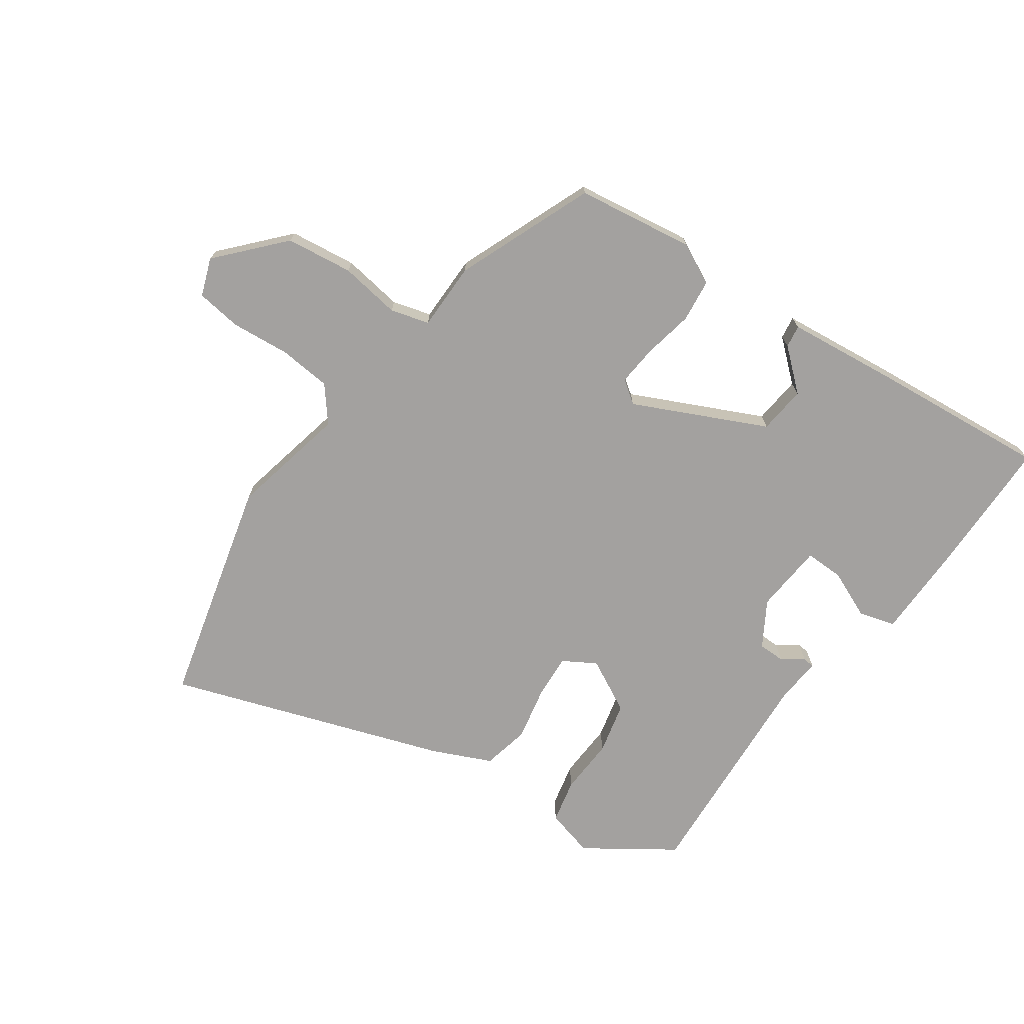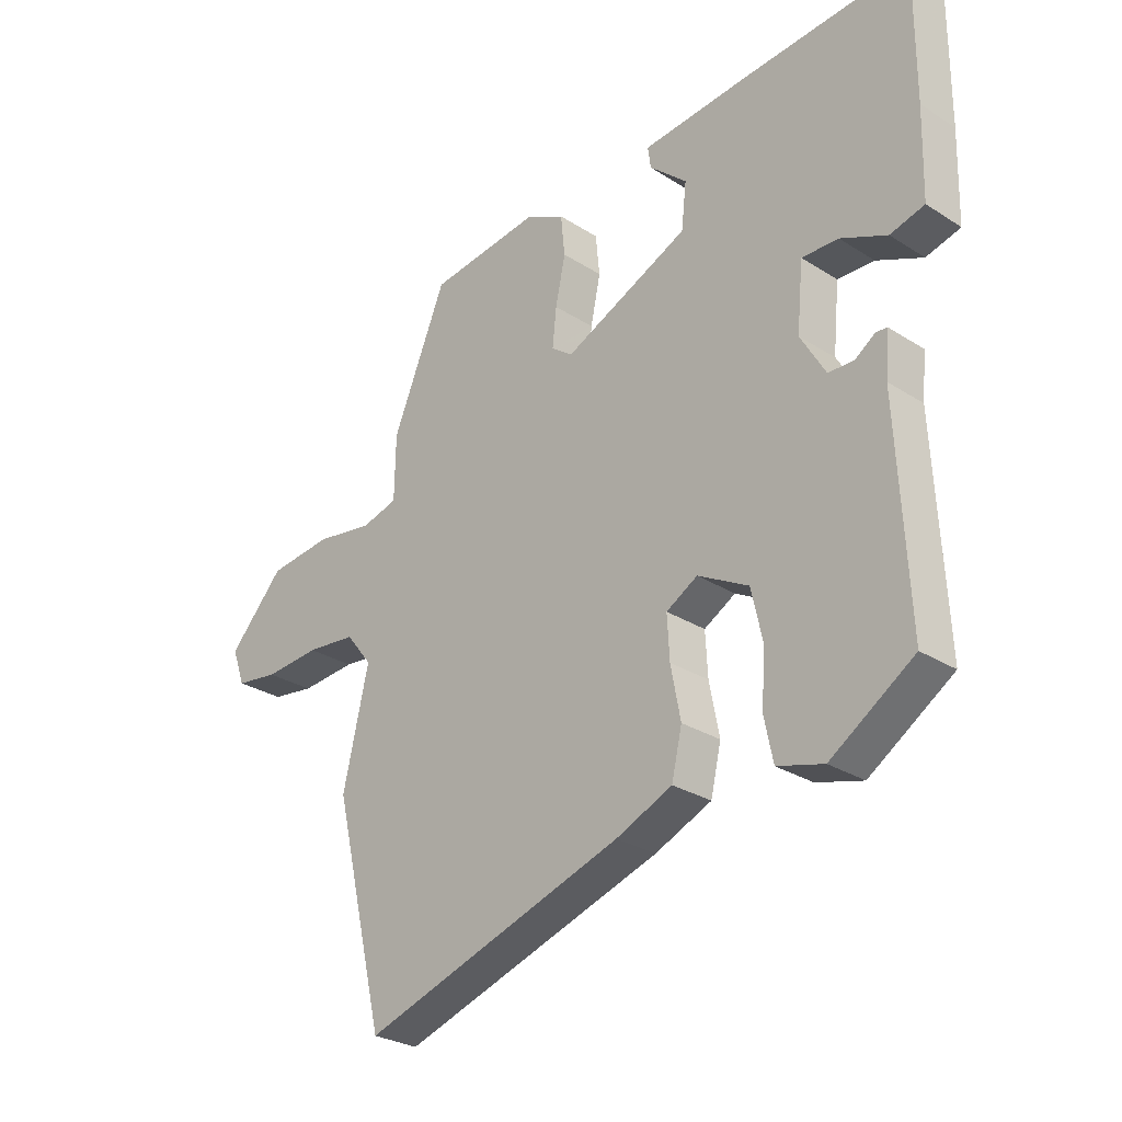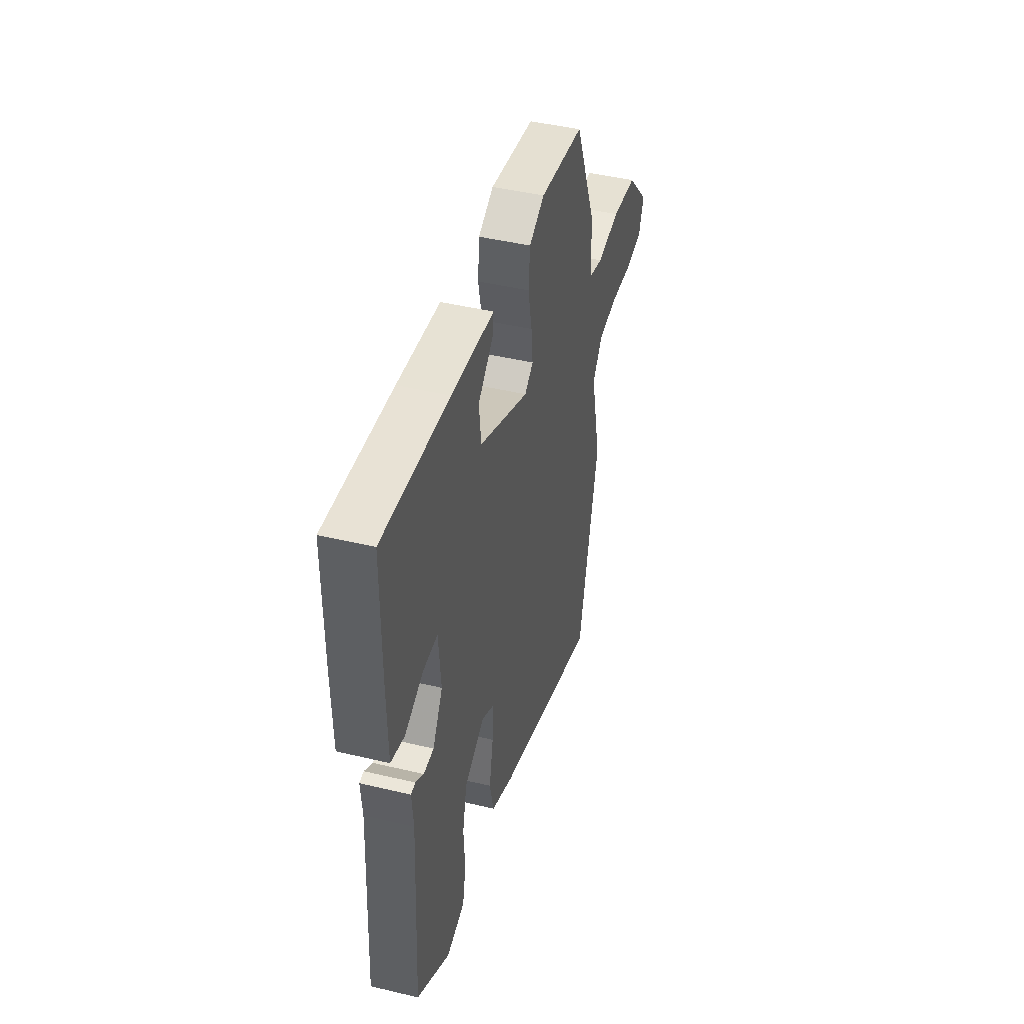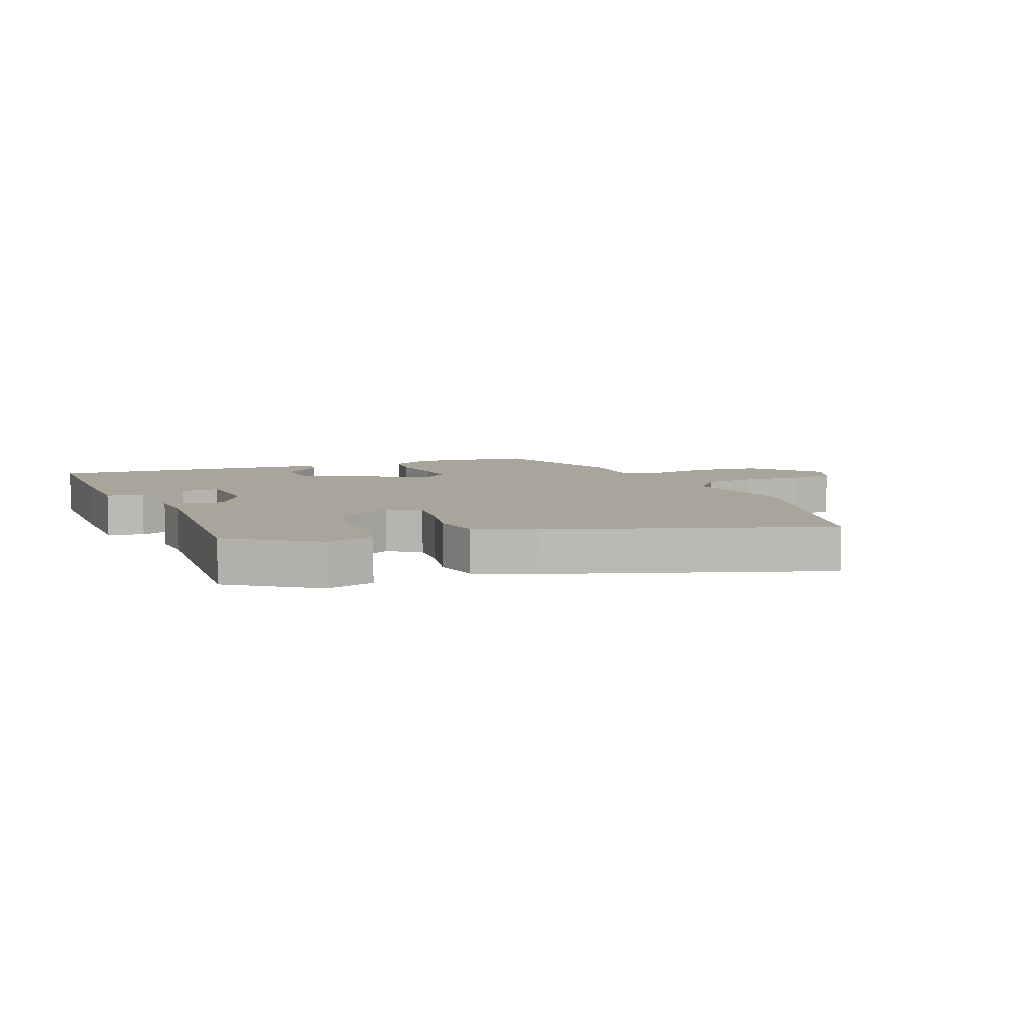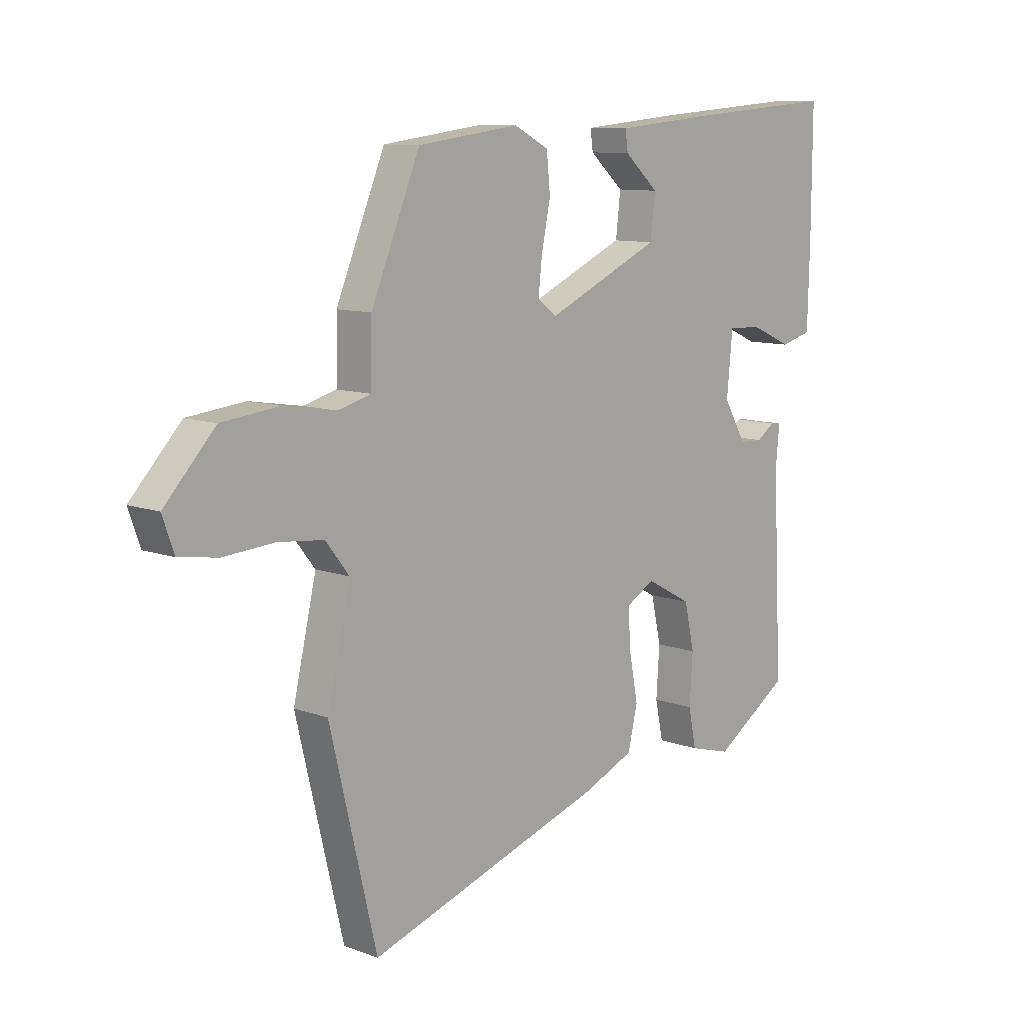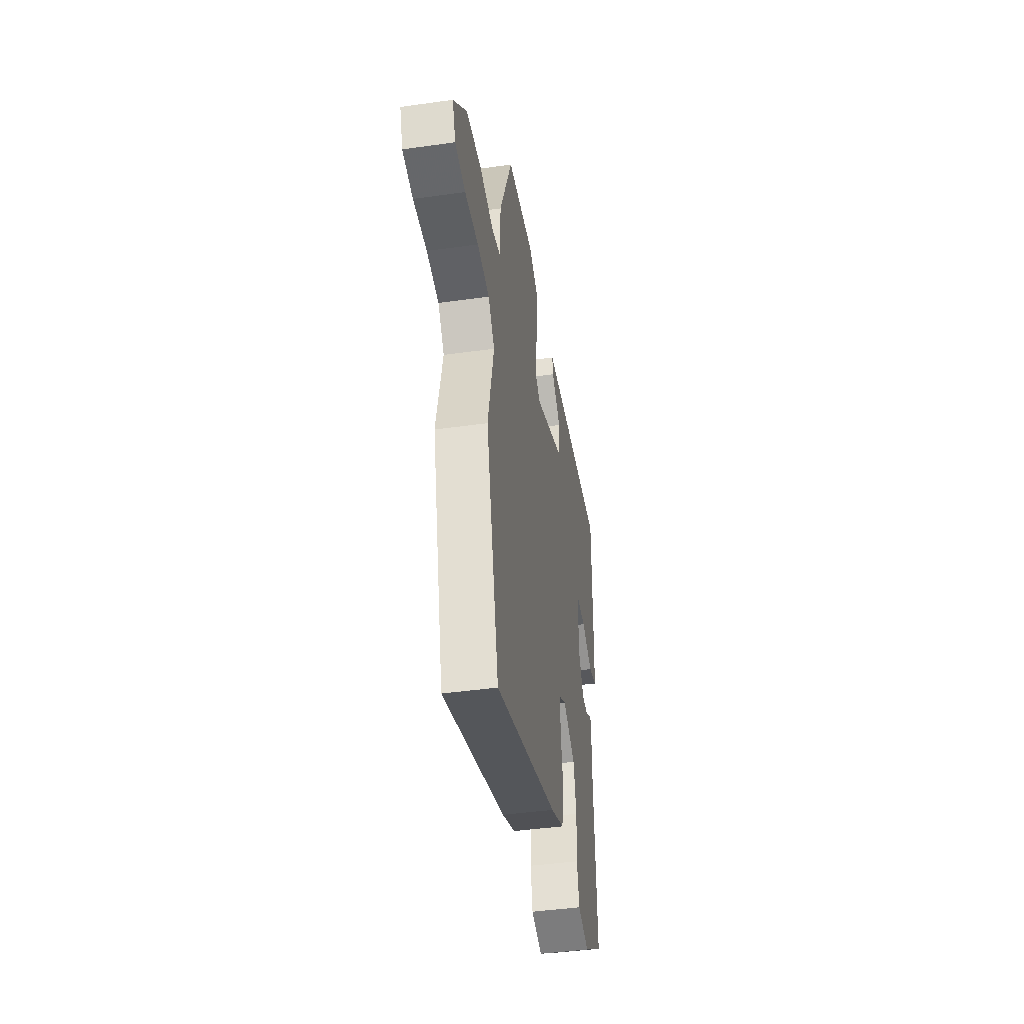
<metadata>
{"format":"obj","ext":"obj","renderer":"f3d","projection":"perspective","resolution":1024,"background":"white","views":[{"elev":-72.3,"azim":-34.3,"up":"+Y"},{"elev":-28.1,"azim":46.1,"up":"+Z"},{"elev":44.4,"azim":105.6,"up":"+Z"},{"elev":7.5,"azim":158.5,"up":"+Y"},{"elev":10.1,"azim":-46.7,"up":"+Z"},{"elev":-43.8,"azim":-80.6,"up":"+Z"}]}
</metadata>
<code>
v -0.362 0.07 0.462
v -0.169 0.07 0.487
v -0.103 0.07 0.453
v -0.096 0.07 0.383
v -0.113 0.07 0.302
v -0.12 0.07 0.236
v -0.083 0.07 0.209
v 0.133 0.07 0.307
v 0.142 0.07 0.385
v 0.077 0.07 0.443
v 0.072 0.07 0.48
v 0.257 0.07 0.497
v 0.545 0.07 0.519
v 0.544 0.07 0.29
v 0.54 0.07 0.139
v 0.481 0.07 0.123
v 0.402 0.07 0.158
v 0.339 0.07 0.16
v 0.328 0.07 0.046
v 0.371 0.07 -0.028
v 0.415 0.07 -0.029
v 0.45 0.07 -0.005
v 0.469 0.07 -0.007
v 0.462 0.07 -0.082
v 0.48 0.07 -0.448
v 0.337 0.07 -0.542
v 0.258 0.07 -0.52
v 0.243 0.07 -0.448
v 0.249 0.07 -0.356
v 0.23 0.07 -0.271
v 0.143 0.07 -0.224
v 0.089 0.07 -0.255
v 0.093 0.07 -0.328
v 0.11 0.07 -0.416
v 0.092 0.07 -0.493
v -0.005 0.07 -0.535
v -0.456 0.07 -0.682
v -0.545 0.07 -0.311
v -0.501 0.07 -0.12
v -0.546 0.07 -0.063
v -0.632 0.07 -0.054
v -0.728 0.07 -0.061
v -0.802 0.07 -0.05
v -0.824 0.07 0.012
v -0.728 0.07 0.115
v -0.619 0.07 0.127
v -0.52 0.07 0.111
v -0.457 0.07 0.128
v -0.455 0.07 0.239
v -0.362 0 0.462
v -0.169 0 0.487
v -0.103 0 0.453
v -0.096 0 0.383
v -0.113 0 0.302
v -0.12 0 0.236
v -0.083 0 0.209
v 0.133 0 0.307
v 0.142 0 0.385
v 0.077 0 0.443
v 0.072 0 0.48
v 0.257 0 0.497
v 0.545 0 0.519
v 0.544 0 0.29
v 0.54 0 0.139
v 0.481 0 0.123
v 0.402 0 0.158
v 0.339 0 0.16
v 0.328 0 0.046
v 0.371 0 -0.028
v 0.415 0 -0.029
v 0.45 0 -0.005
v 0.469 0 -0.007
v 0.462 0 -0.082
v 0.48 0 -0.448
v 0.337 0 -0.542
v 0.258 0 -0.52
v 0.243 0 -0.448
v 0.249 0 -0.356
v 0.23 0 -0.271
v 0.143 0 -0.224
v 0.089 0 -0.255
v 0.093 0 -0.328
v 0.11 0 -0.416
v 0.092 0 -0.493
v -0.005 0 -0.535
v -0.456 0 -0.682
v -0.545 0 -0.311
v -0.501 0 -0.12
v -0.546 0 -0.063
v -0.632 0 -0.054
v -0.728 0 -0.061
v -0.802 0 -0.05
v -0.824 0 0.012
v -0.728 0 0.115
v -0.619 0 0.127
v -0.52 0 0.111
v -0.457 0 0.128
v -0.455 0 0.239
f 3 4 5
f 2 3 5
f 1 2 5
f 49 1 5
f 48 49 5
f 45 46 47
f 44 45 47
f 43 44 47
f 42 43 47
f 41 42 47
f 40 41 47 48
f 48 5 6
f 40 48 6
f 39 40 6
f 39 6 7
f 38 39 7
f 37 38 7
f 36 37 7
f 35 36 7
f 34 35 7
f 33 34 7
f 27 28 29
f 26 27 29
f 25 26 29
f 24 25 29
f 24 29 30
f 23 24 30
f 22 23 30
f 21 22 30
f 20 21 30 31
f 15 16 17
f 14 15 17
f 13 14 17
f 12 13 17
f 11 12 17
f 10 11 17
f 9 10 17
f 8 9 17 18
f 7 8 18 19
f 32 33 7
f 20 31 32
f 19 20 32
f 7 19 32
f 54 53 52
f 54 52 51
f 54 51 50
f 54 50 98
f 54 98 97
f 96 95 94
f 96 94 93
f 96 93 92
f 96 92 91
f 96 91 90
f 97 96 90 89
f 55 54 97
f 55 97 89
f 55 89 88
f 56 55 88
f 56 88 87
f 56 87 86
f 56 86 85
f 56 85 84
f 56 84 83
f 56 83 82
f 78 77 76
f 78 76 75
f 78 75 74
f 78 74 73
f 79 78 73
f 79 73 72
f 79 72 71
f 79 71 70
f 80 79 70 69
f 66 65 64
f 66 64 63
f 66 63 62
f 66 62 61
f 66 61 60
f 66 60 59
f 66 59 58
f 67 66 58 57
f 68 67 57 56
f 56 82 81
f 81 80 69
f 81 69 68
f 81 68 56
f 1 50 51 2
f 2 51 52 3
f 3 52 53 4
f 4 53 54 5
f 5 54 55 6
f 6 55 56 7
f 7 56 57 8
f 8 57 58 9
f 9 58 59 10
f 10 59 60 11
f 11 60 61 12
f 12 61 62 13
f 13 62 63 14
f 14 63 64 15
f 15 64 65 16
f 16 65 66 17
f 17 66 67 18
f 18 67 68 19
f 19 68 69 20
f 20 69 70 21
f 21 70 71 22
f 22 71 72 23
f 23 72 73 24
f 24 73 74 25
f 25 74 75 26
f 26 75 76 27
f 27 76 77 28
f 28 77 78 29
f 29 78 79 30
f 30 79 80 31
f 31 80 81 32
f 32 81 82 33
f 33 82 83 34
f 34 83 84 35
f 35 84 85 36
f 36 85 86 37
f 37 86 87 38
f 38 87 88 39
f 39 88 89 40
f 40 89 90 41
f 41 90 91 42
f 42 91 92 43
f 43 92 93 44
f 44 93 94 45
f 45 94 95 46
f 46 95 96 47
f 47 96 97 48
f 48 97 98 49
f 49 98 50 1

</code>
